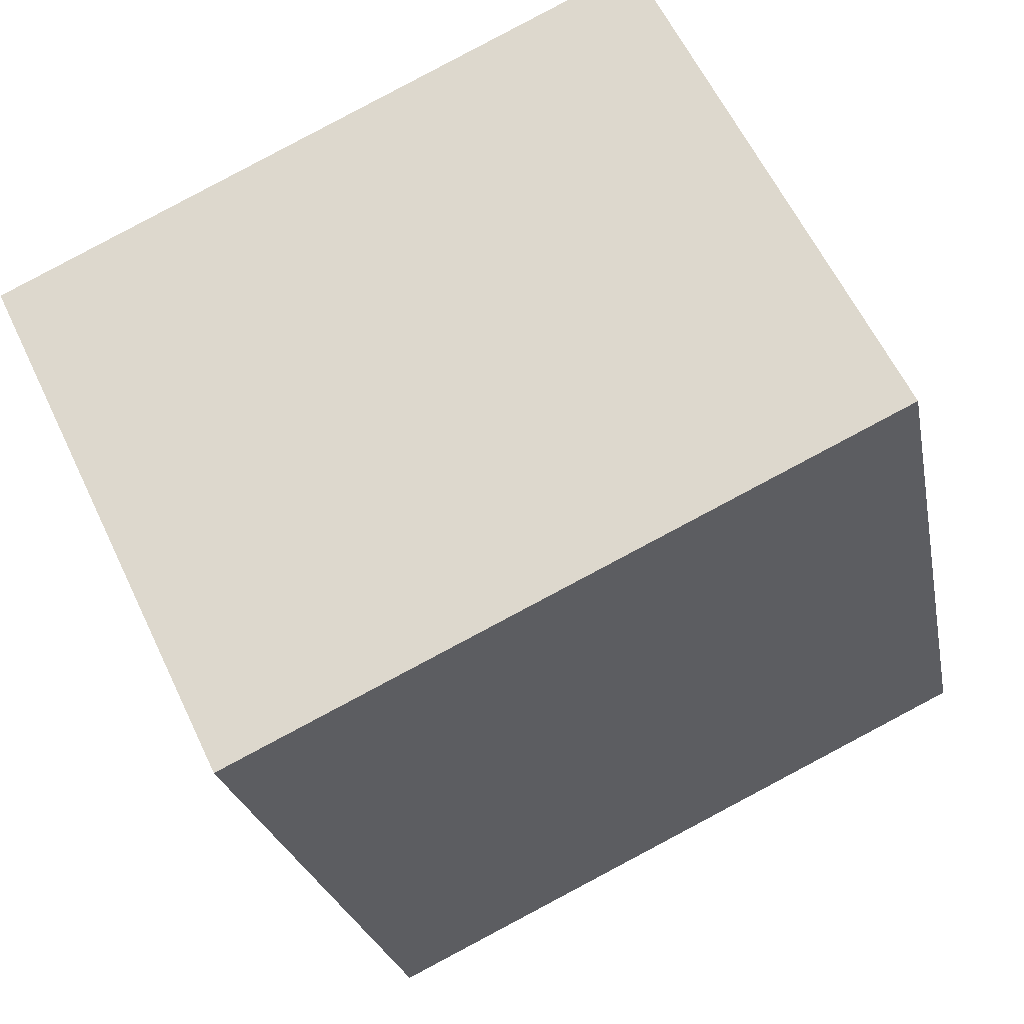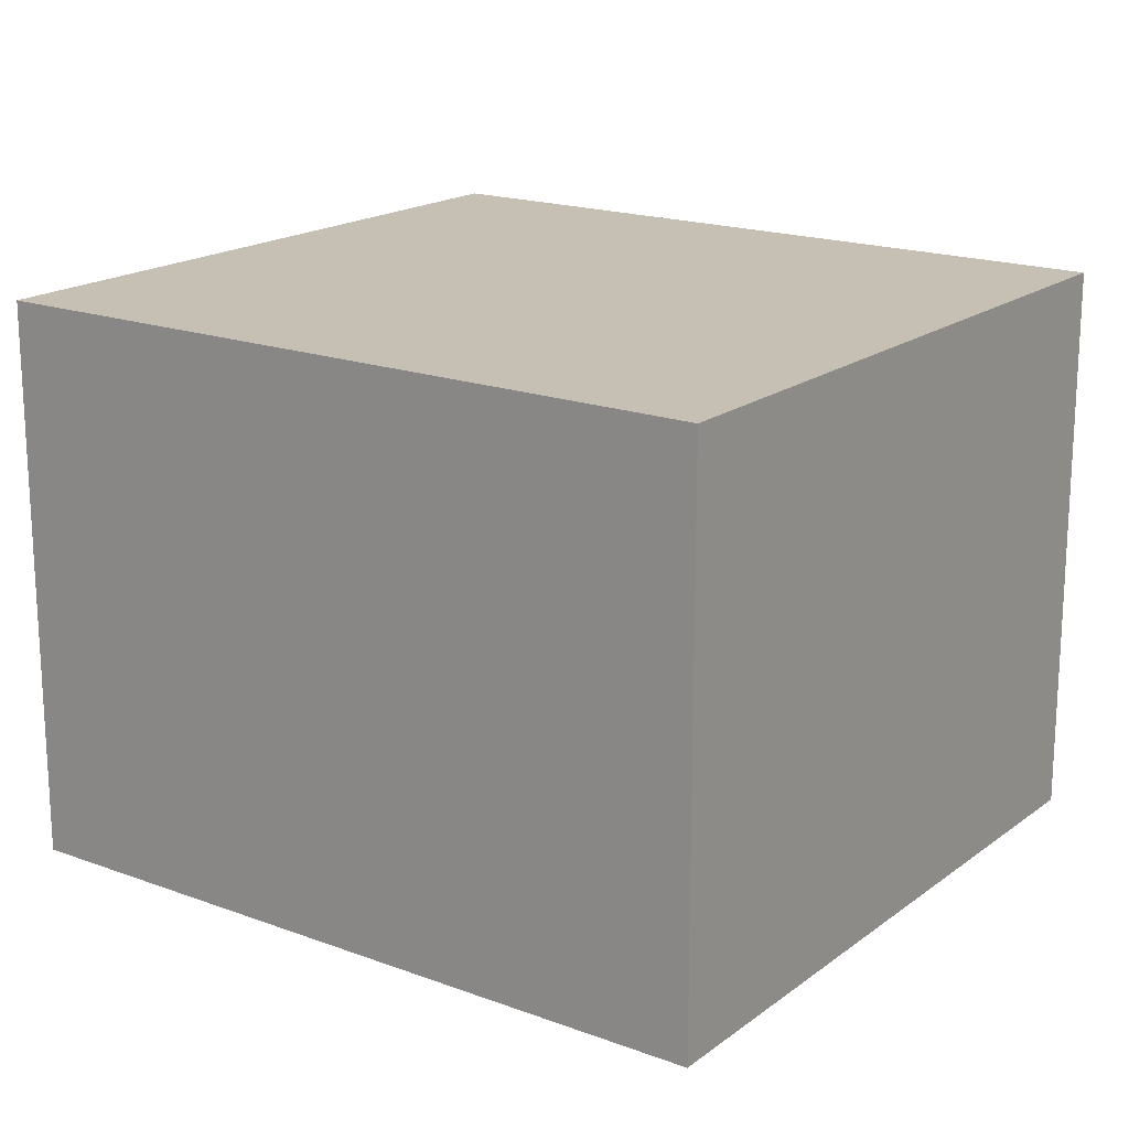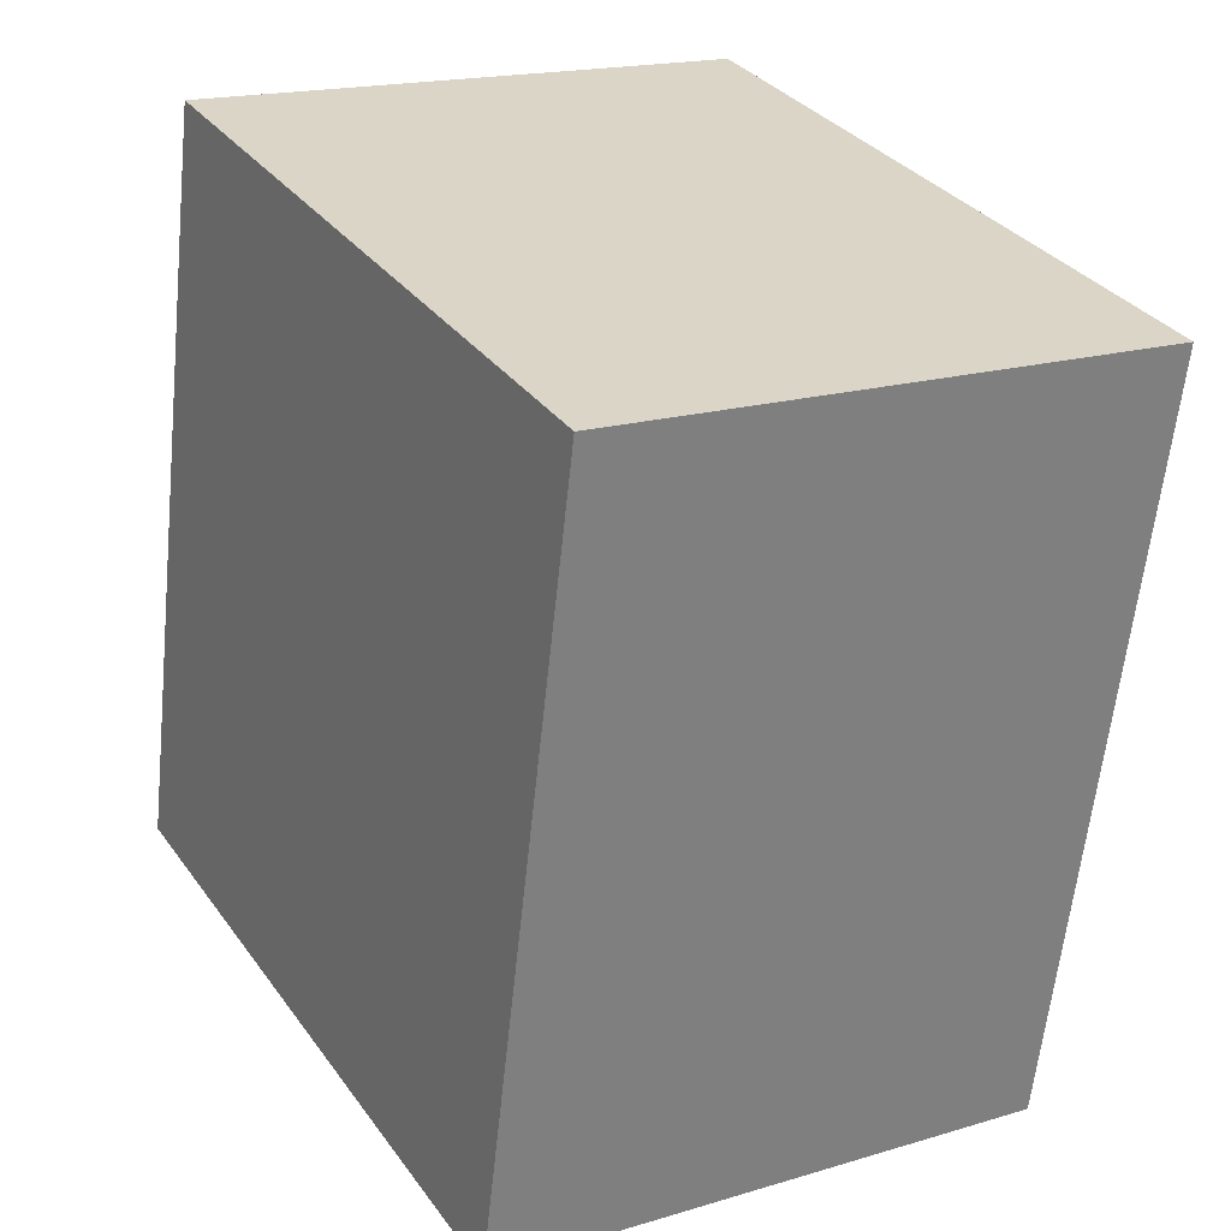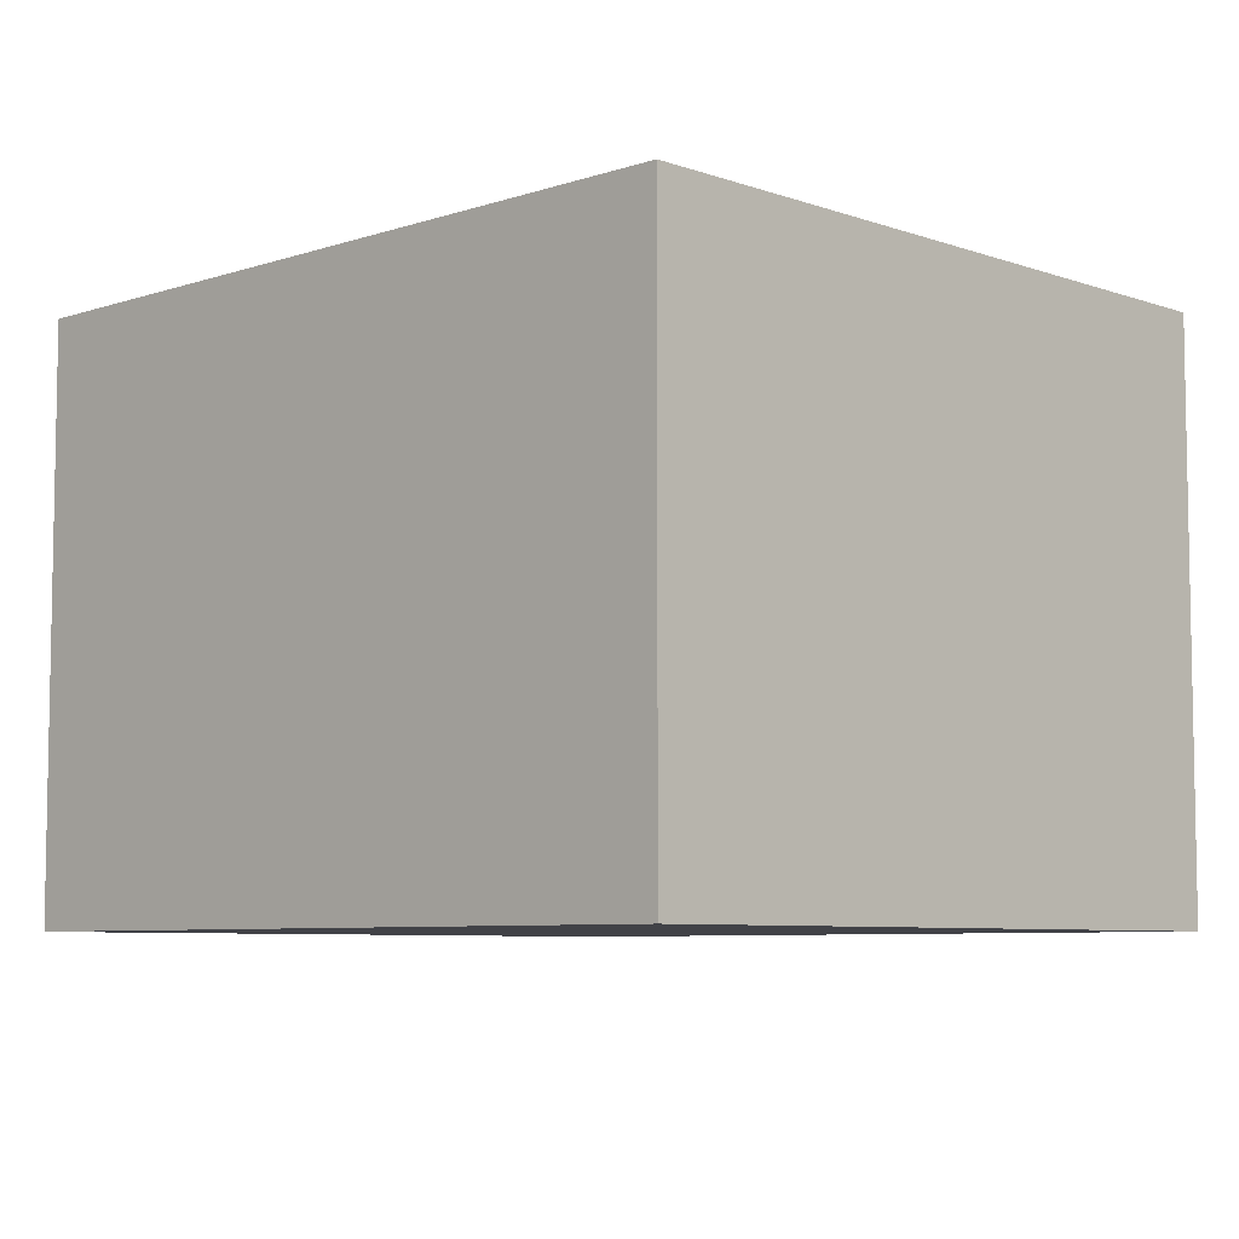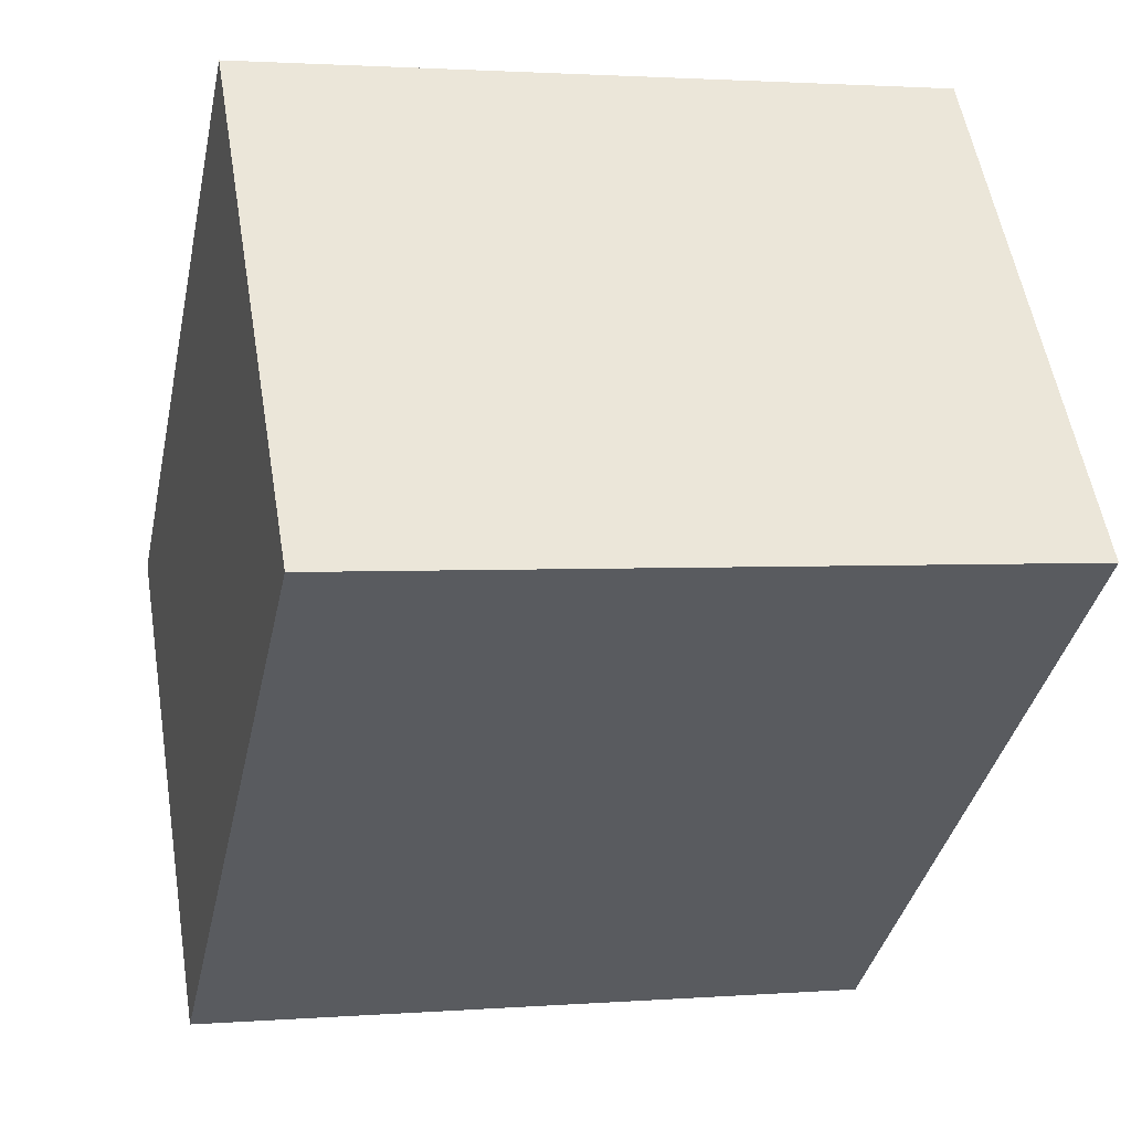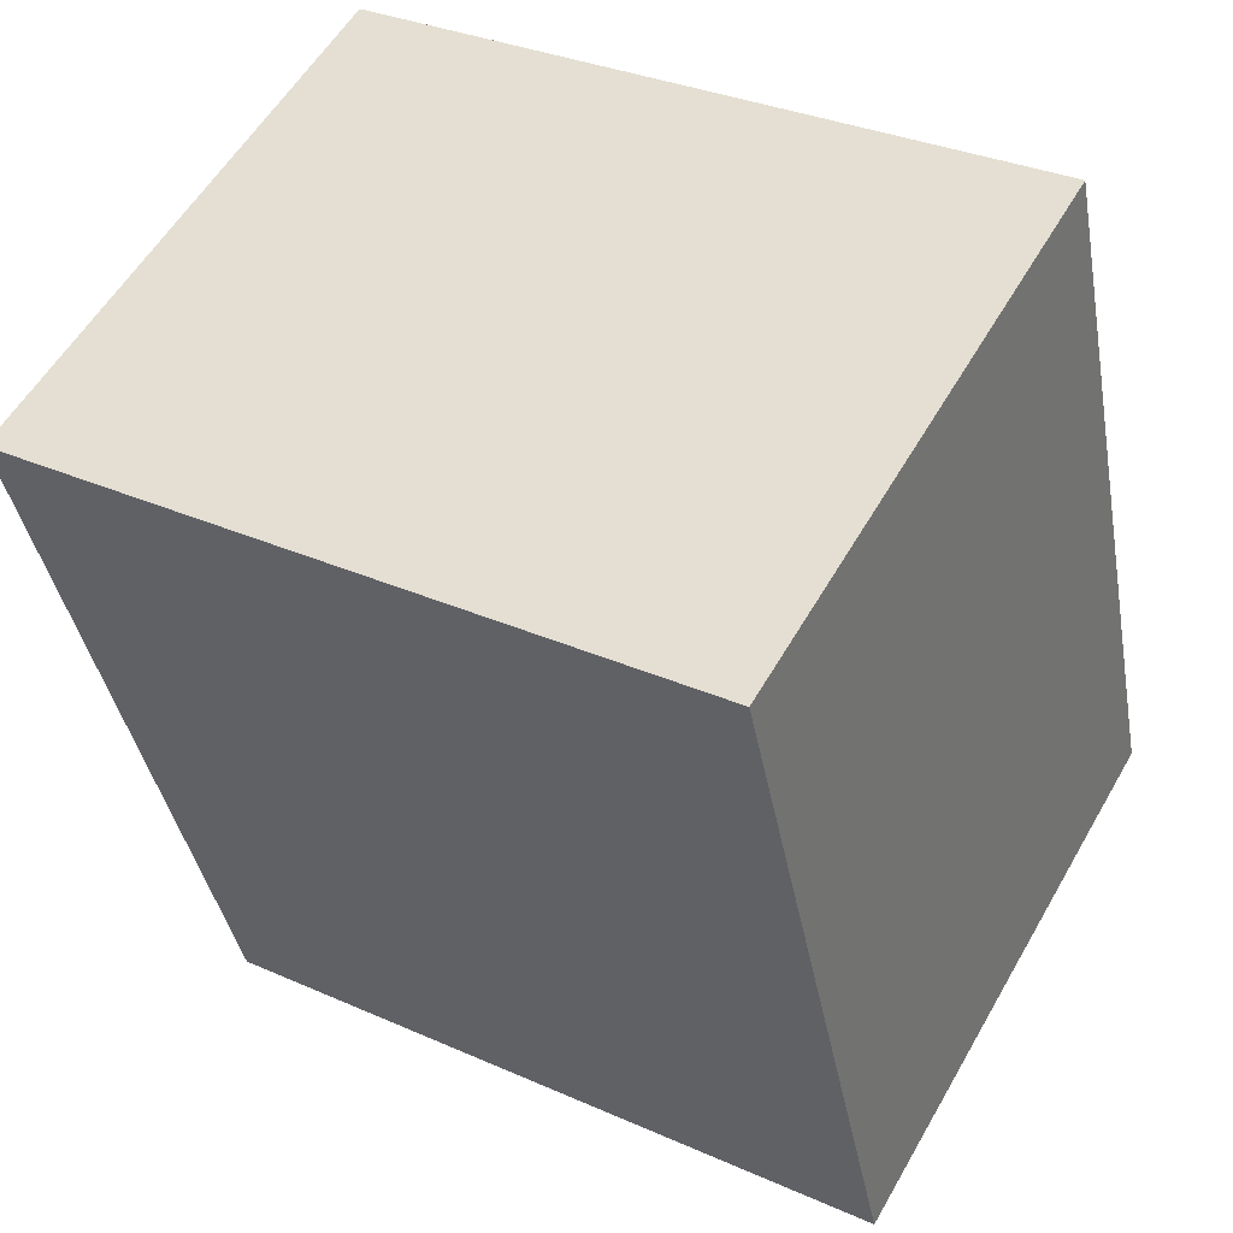
<metadata>
{"format":"obj","ext":"obj","renderer":"f3d","projection":"perspective","resolution":1024,"background":"white","views":[{"elev":60.3,"azim":154.7,"up":"+Z"},{"elev":18.1,"azim":137.8,"up":"+Y"},{"elev":18.0,"azim":59.6,"up":"+Z"},{"elev":-6.8,"azim":146.3,"up":"+Y"},{"elev":54.8,"azim":-9.4,"up":"+Z"},{"elev":56.1,"azim":-150.5,"up":"+Z"}]}
</metadata>
<code>
v  0 7.913 4.845e-16
v  9.992 7.913 -0.559
v  9.662 7.913 -2.112
v  11.89 7.913 8.371
v  2.218 7.913 10.43
v  9.662 1.293e-16 -2.112
v  0 0 0
v  2.218 -6.386e-16 10.43
v  11.89 -5.126e-16 8.371
v  9.992 3.423e-17 -0.559
g defaultobject
f 1 2 3
f 2 1 4
f 4 1 5
f 6 1 3
f 1 6 7
f 7 5 1
f 5 7 8
f 8 4 5
f 4 8 9
f 2 6 3
f 6 2 4
f 6 4 10
f 10 4 9
f 10 7 6
f 7 10 8
f 8 10 9

</code>
